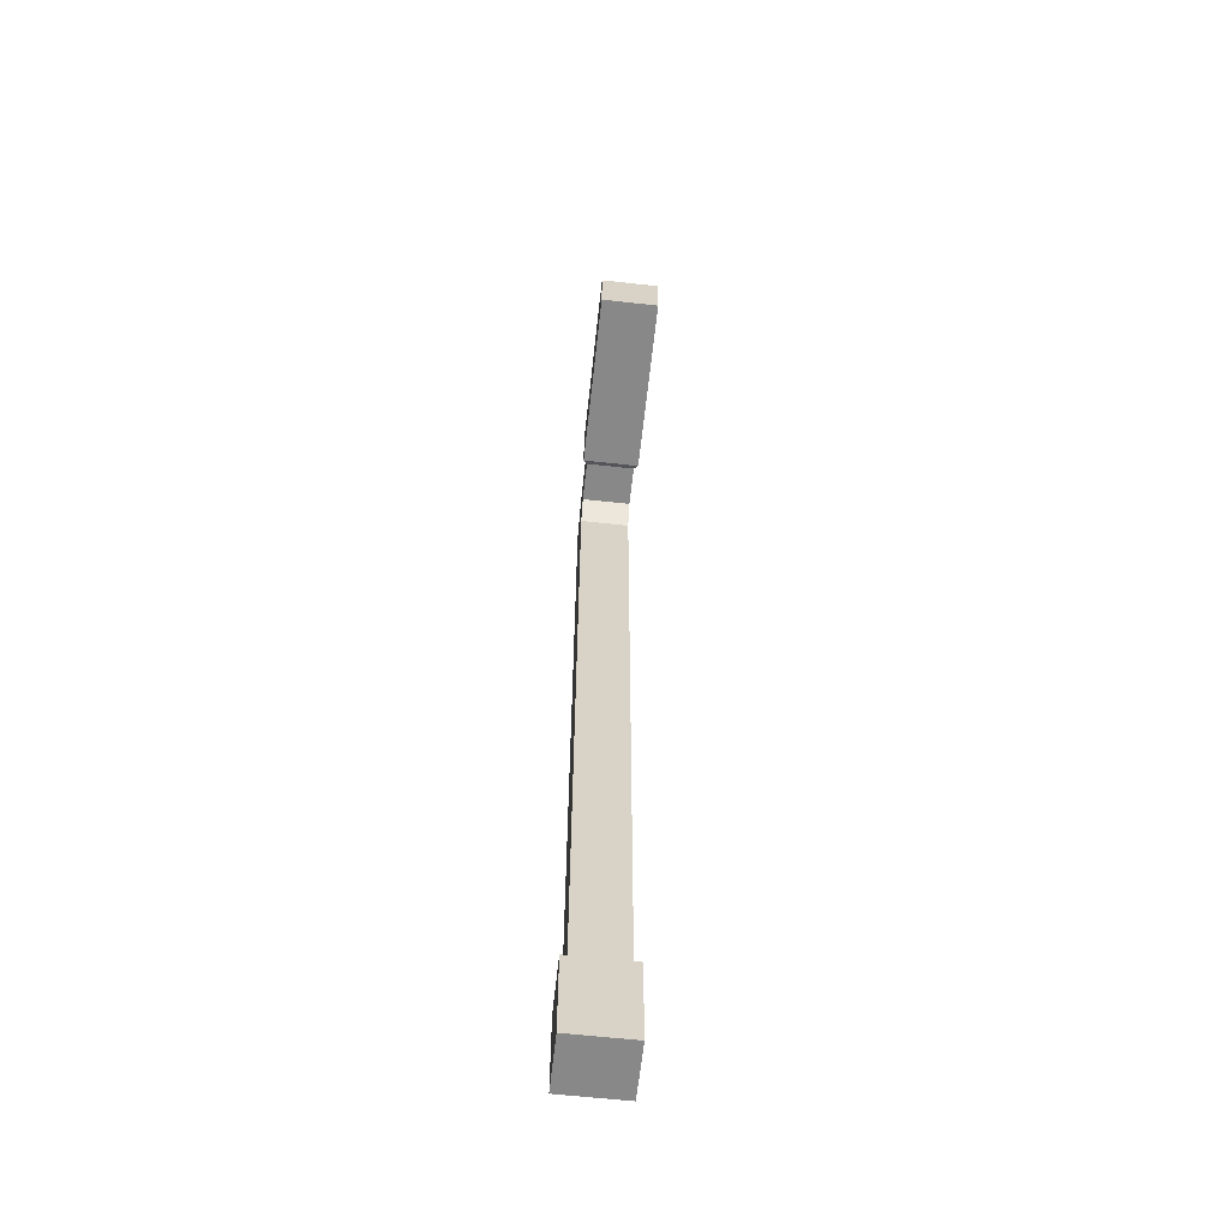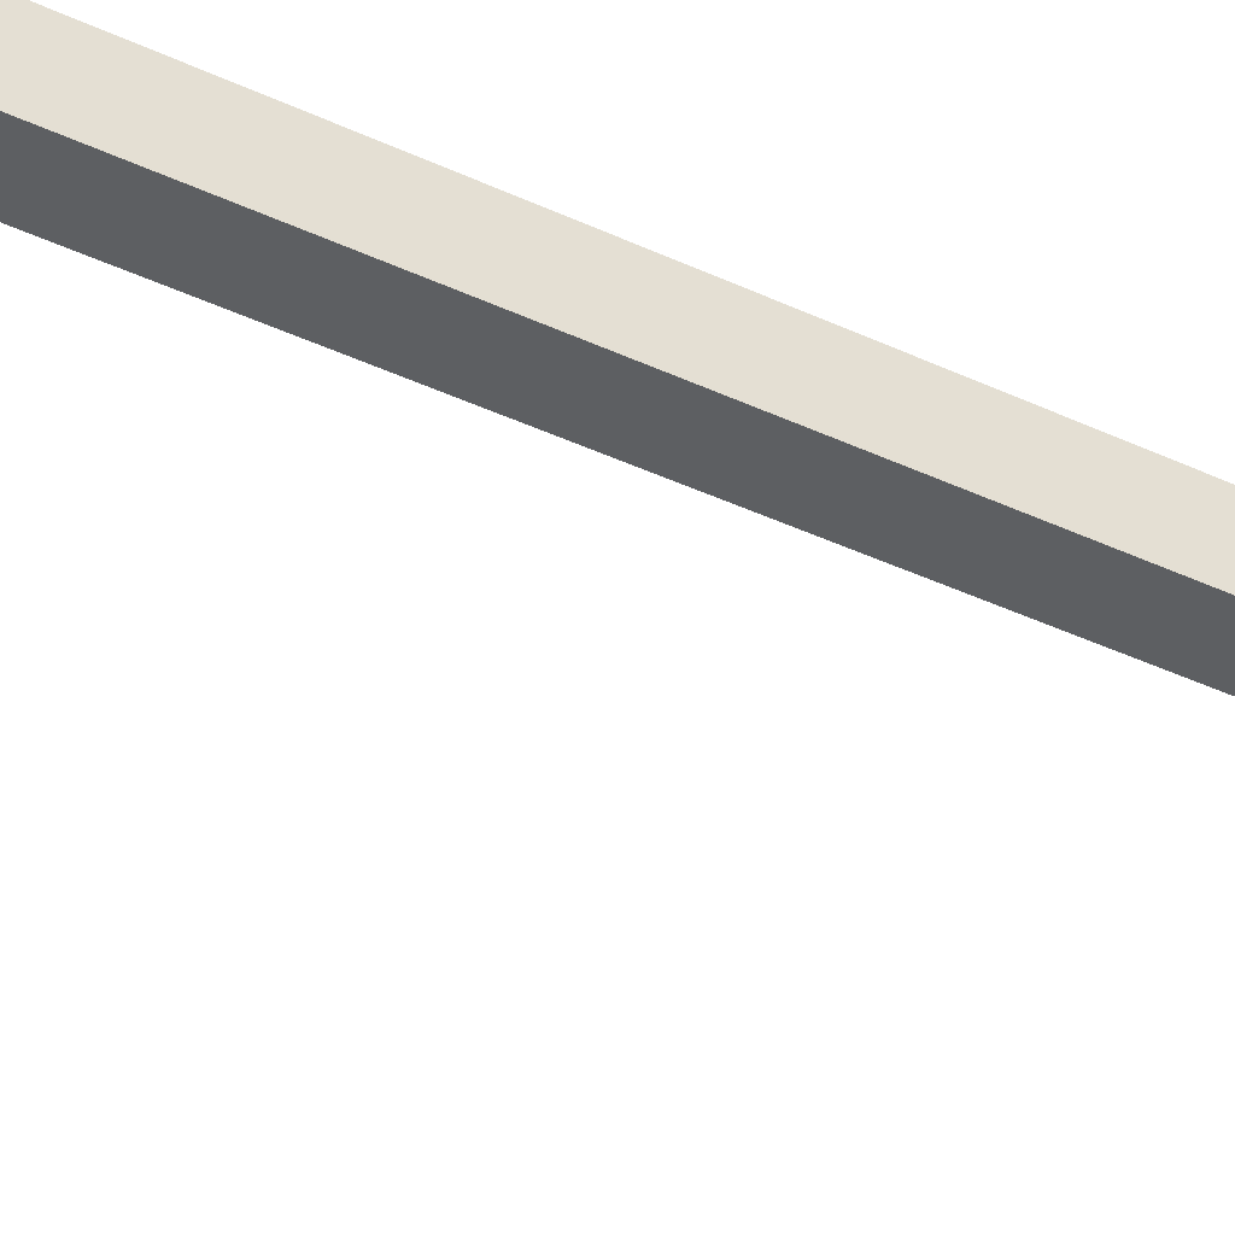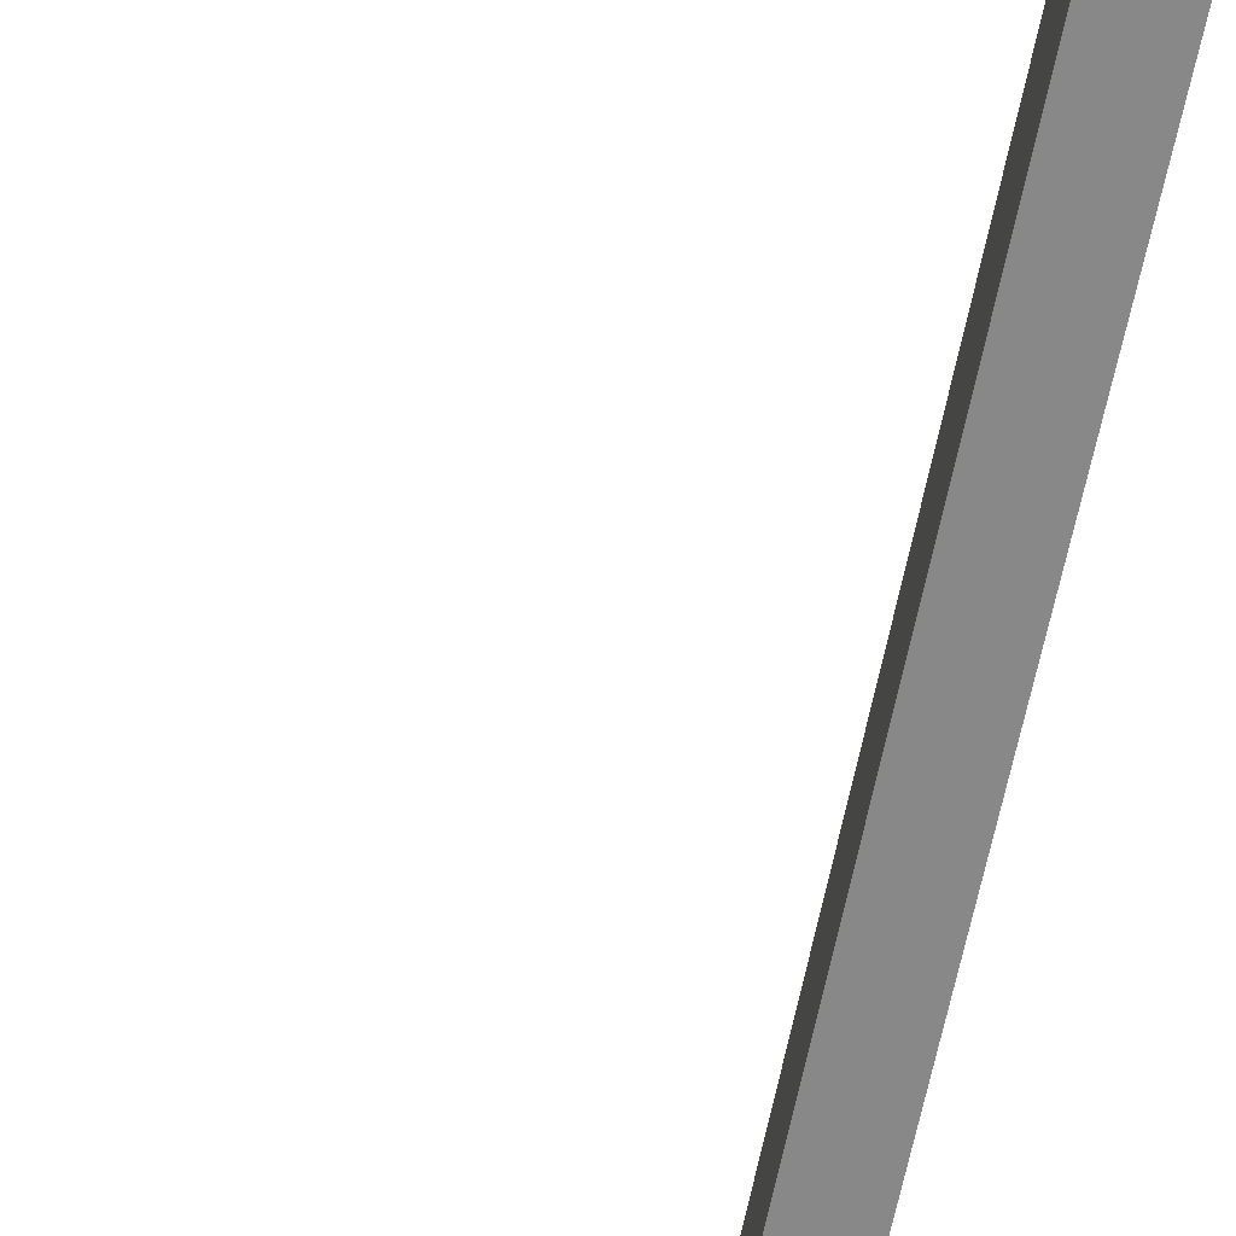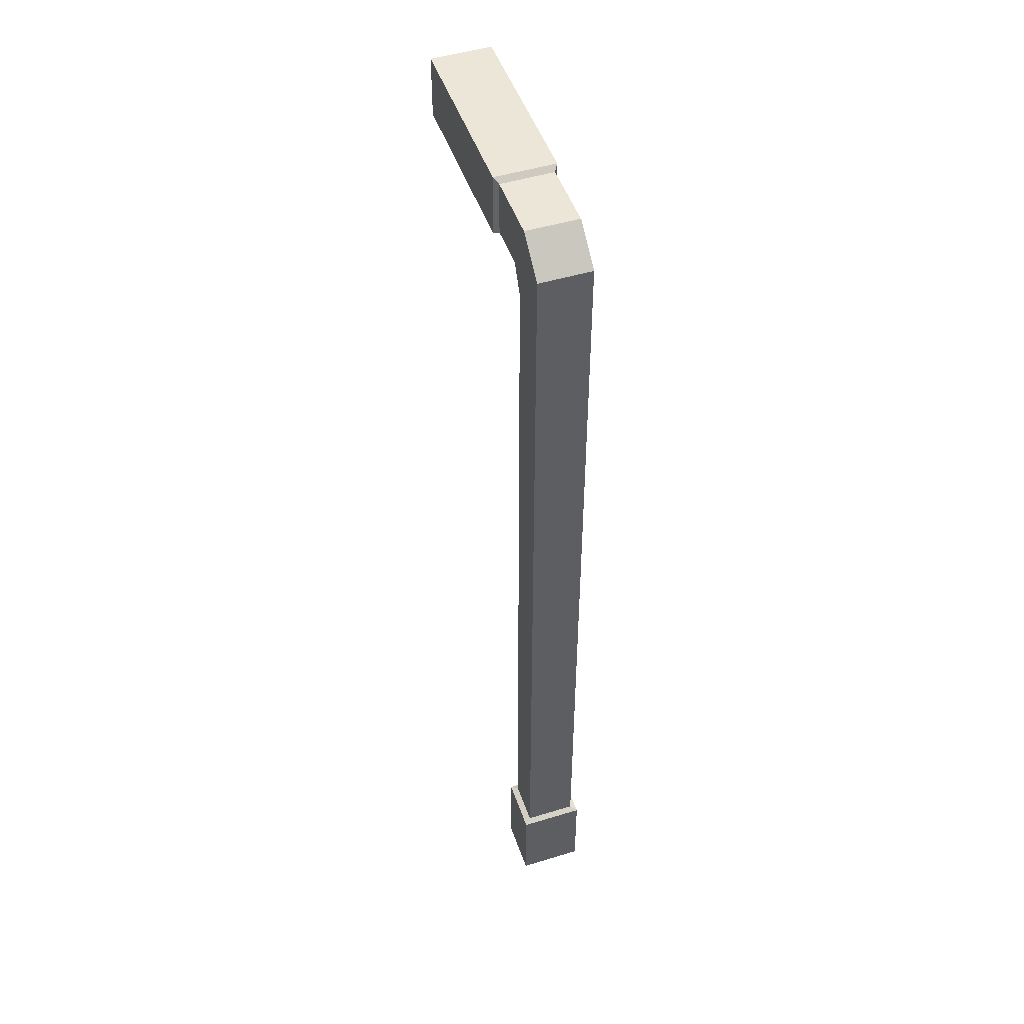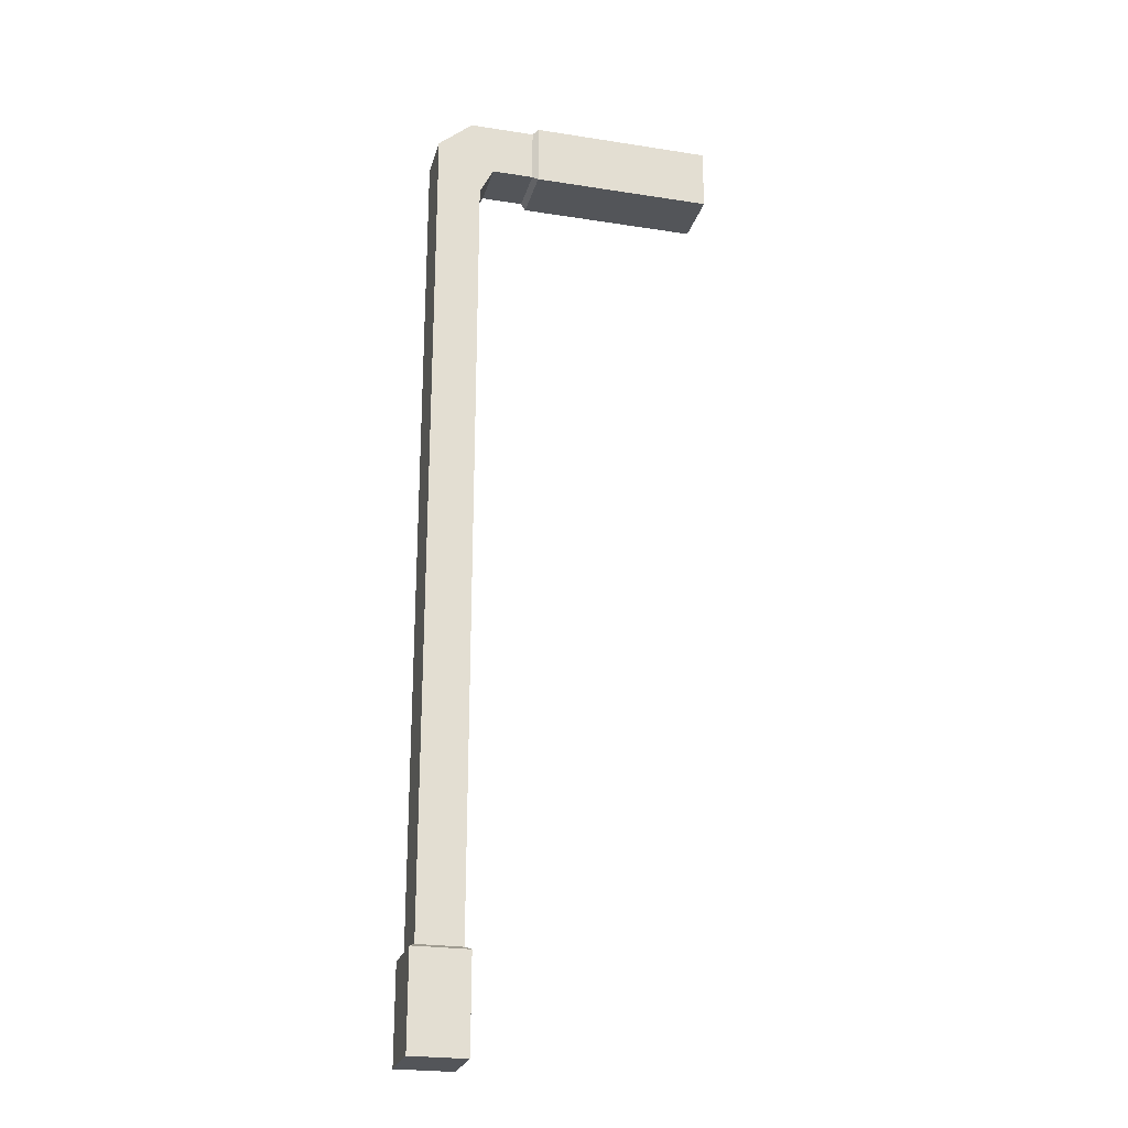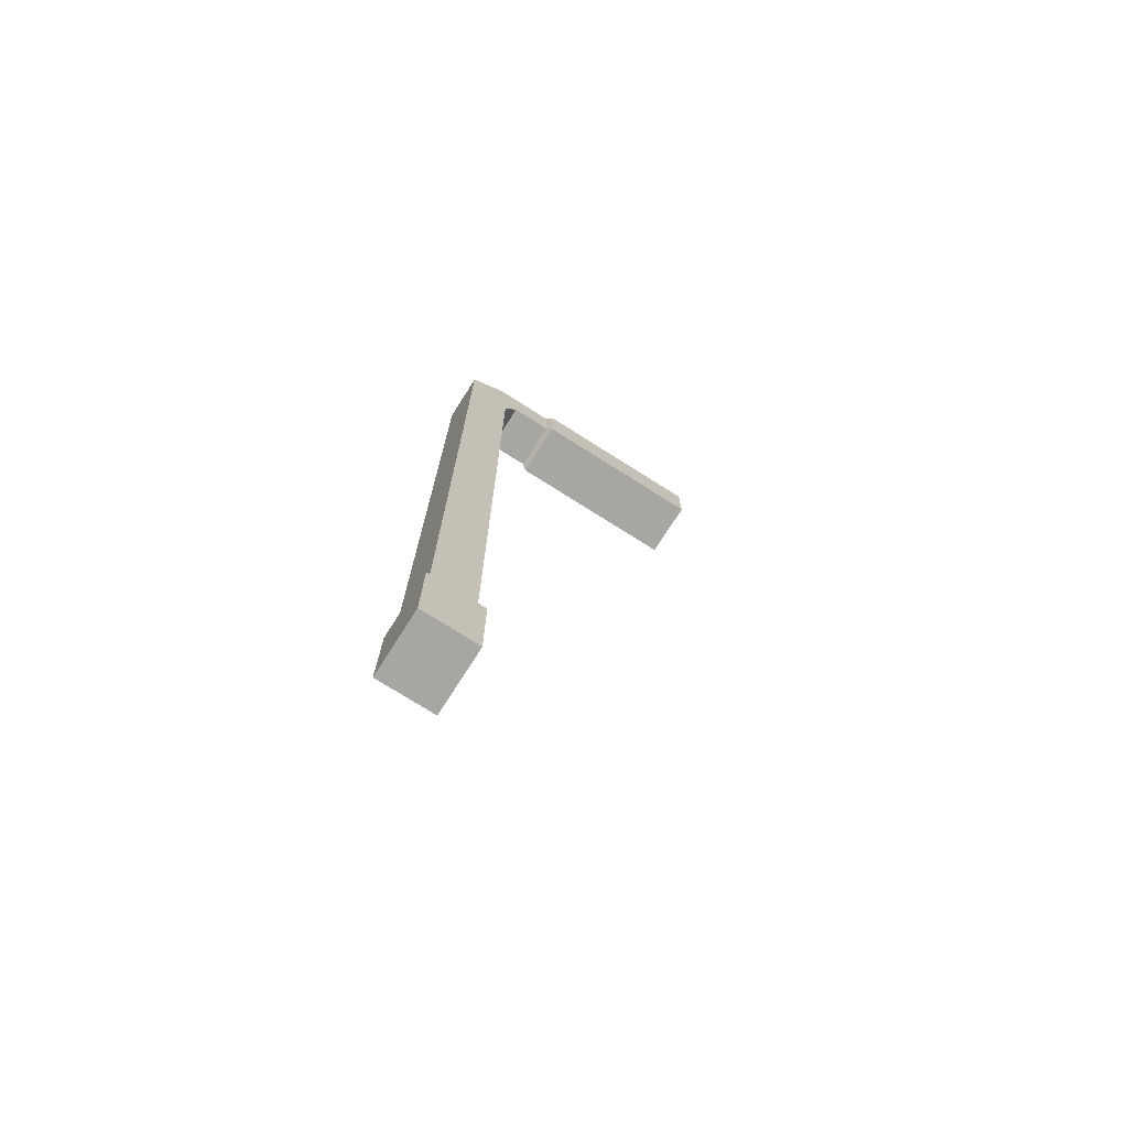
<metadata>
{"format":"obj","ext":"obj","renderer":"f3d","projection":"perspective","resolution":1024,"background":"white","views":[{"elev":-62.8,"azim":-96.3,"up":"+Y"},{"elev":-39.5,"azim":59.7,"up":"+Z"},{"elev":-62.8,"azim":-11.2,"up":"+Z"},{"elev":48.9,"azim":71.3,"up":"+Y"},{"elev":-24.2,"azim":165.5,"up":"+Y"},{"elev":-74.1,"azim":147.6,"up":"+Y"}]}
</metadata>
<code>
v 16.21 83.9 -4.981
v 16.21 83.9 4.981
v 28.7 -95.32 6.228
v 28.7 -95.32 -6.228
v 20.84 94.48 4.981
v 20.84 94.48 -4.981
v -28.7 95.32 -5.771
v -28.7 83.07 -5.771
v -28.7 83.07 5.771
v -28.7 95.32 5.771
v 6.931 83.07 5.771
v 6.931 83.07 -5.771
v 6.931 95.32 -5.771
v 6.931 95.32 5.771
v 17.81 -95.32 6.228
v 17.81 -95.32 -6.228
v 18.9 78.67 4.981
v 27.61 88.73 4.981
v 27.61 88.73 -4.981
v 18.9 78.67 -4.981
v 27.61 -76.2 4.981
v 27.61 -76.2 -4.981
v 18.9 -76.2 -4.981
v 18.9 -76.2 4.981
v 28.7 -76.84 6.228
v 28.7 -76.84 -6.228
v 17.81 -76.84 -6.228
v 17.81 -76.84 6.228
v 8 94.48 4.981
v 8 83.9 4.981
v 8 83.9 -4.981
v 8 94.49 -4.981
f 1 6 19 20
f 17 18 5 2
f 6 5 18 19
f 7 8 9 10
f 6 1 31 32
f 1 2 30 31
f 2 5 29 30
f 5 6 32 29
f 12 11 9 8
f 13 12 8 7
f 14 13 7 10
f 11 14 10 9
f 1 20 17 2
f 24 21 18 17
f 19 18 21 22
f 20 19 22 23
f 17 20 23 24
f 4 3 15 16
f 22 21 25 26
f 23 22 26 27
f 24 23 27 28
f 28 25 21 24
f 26 25 3 4
f 27 26 4 16
f 28 27 16 15
f 3 25 28 15
f 30 29 14 11
f 31 30 11 12
f 32 31 12 13
f 29 32 13 14

</code>
